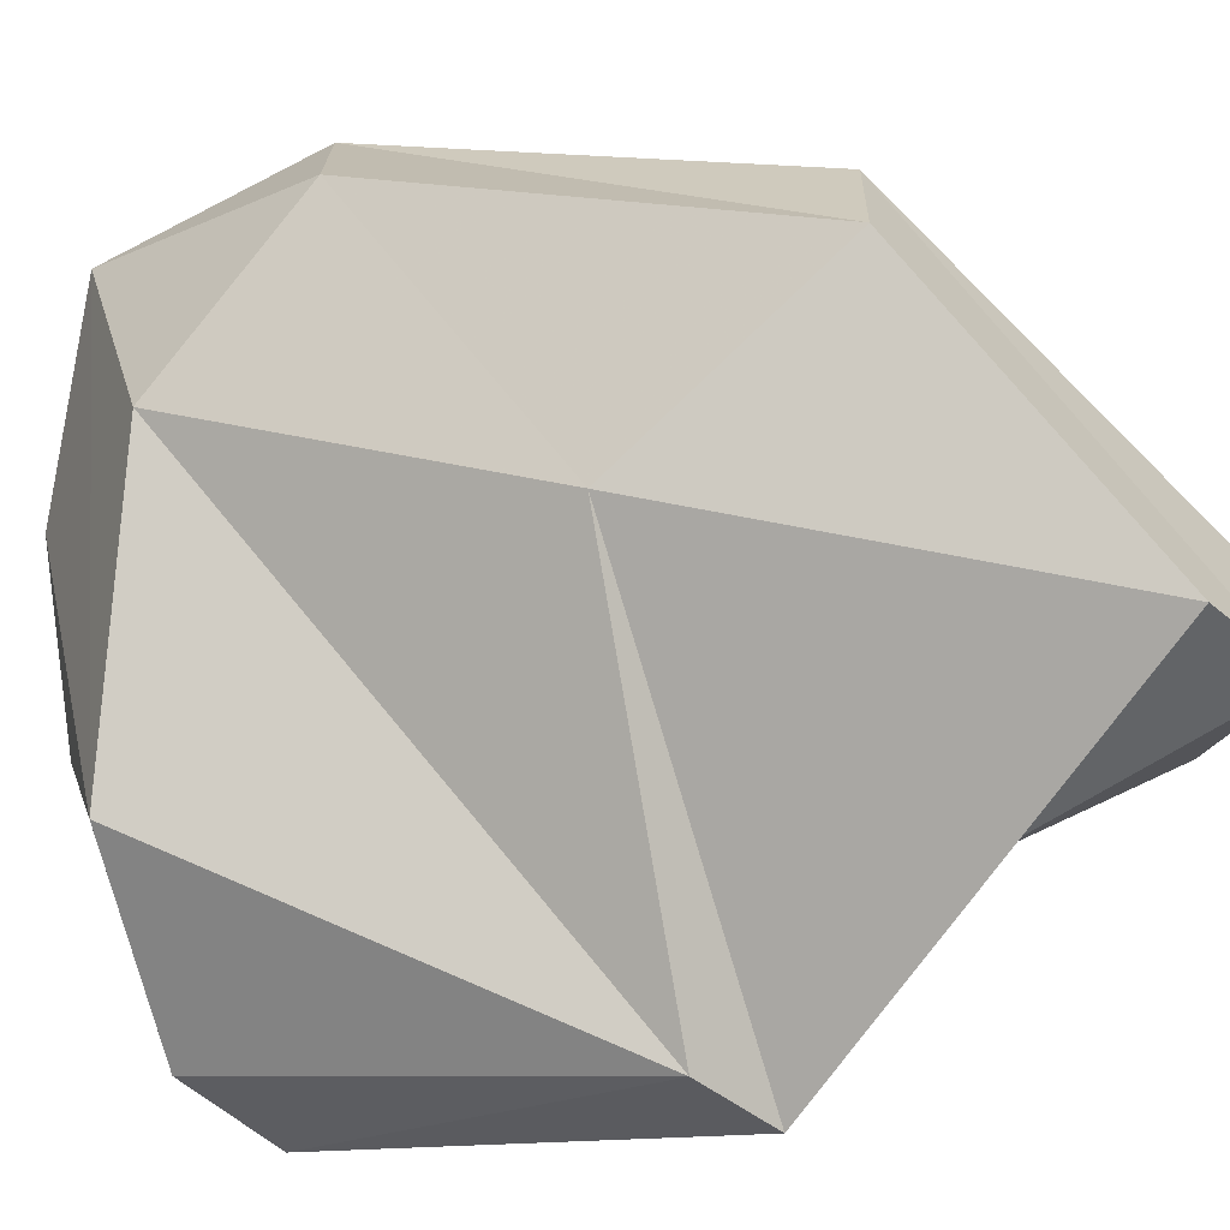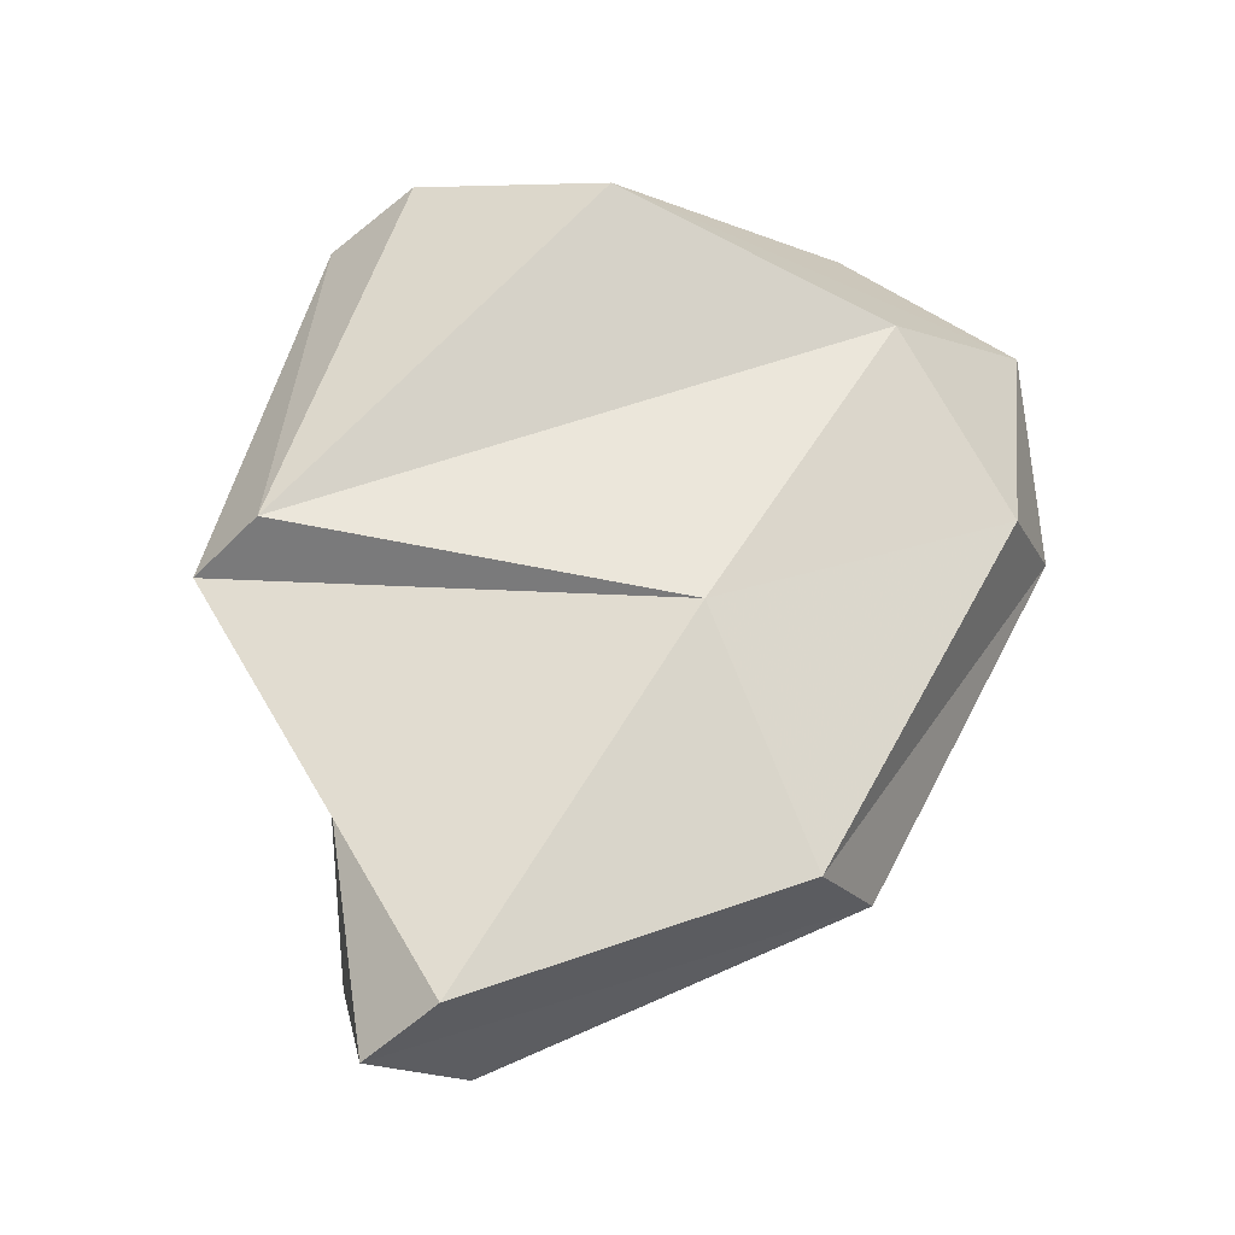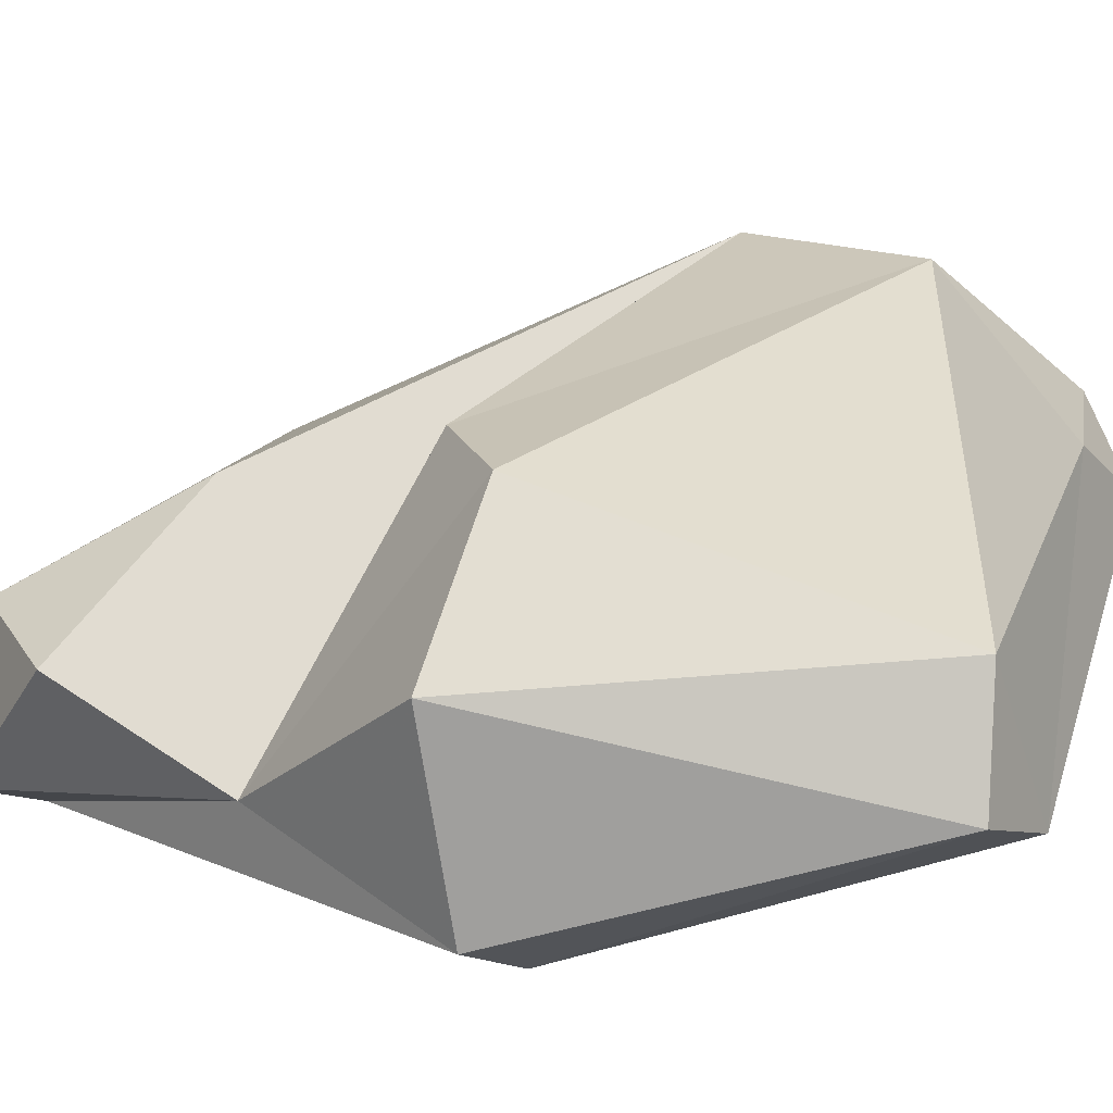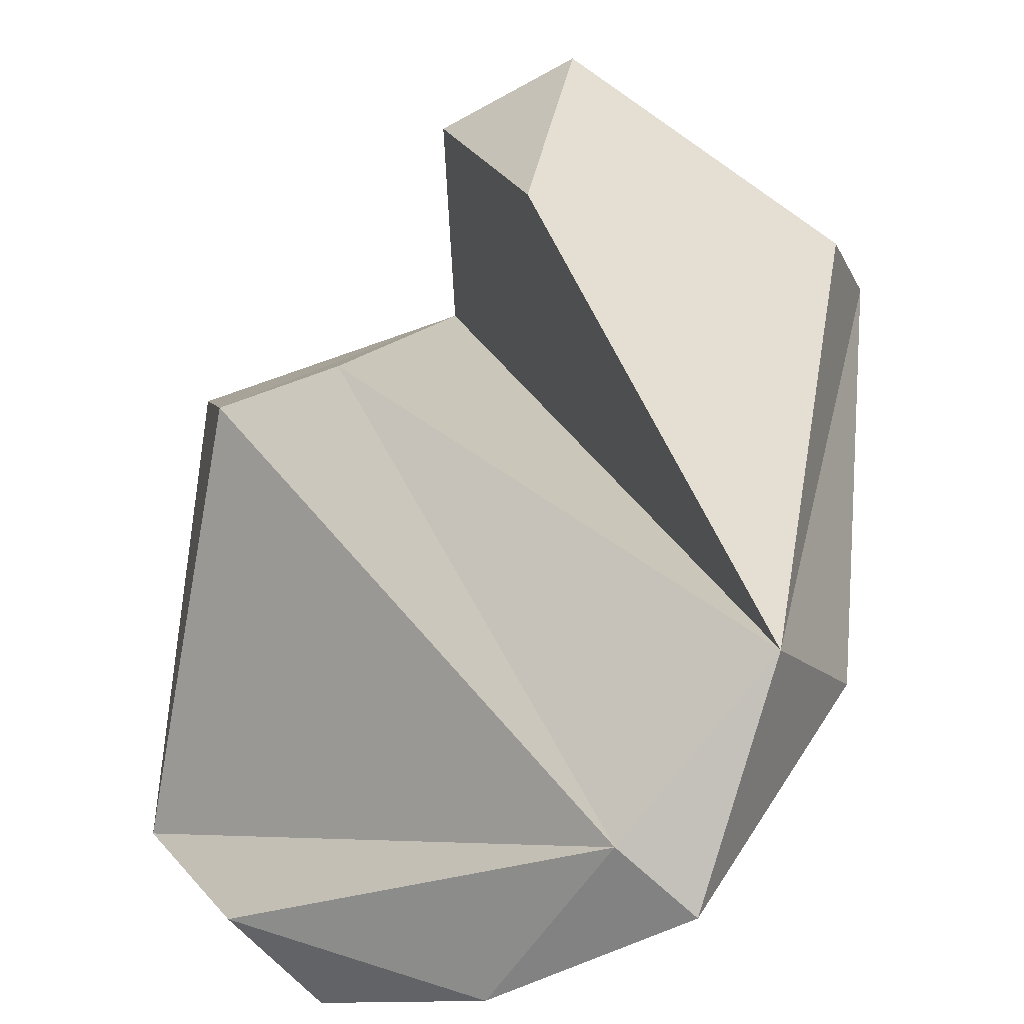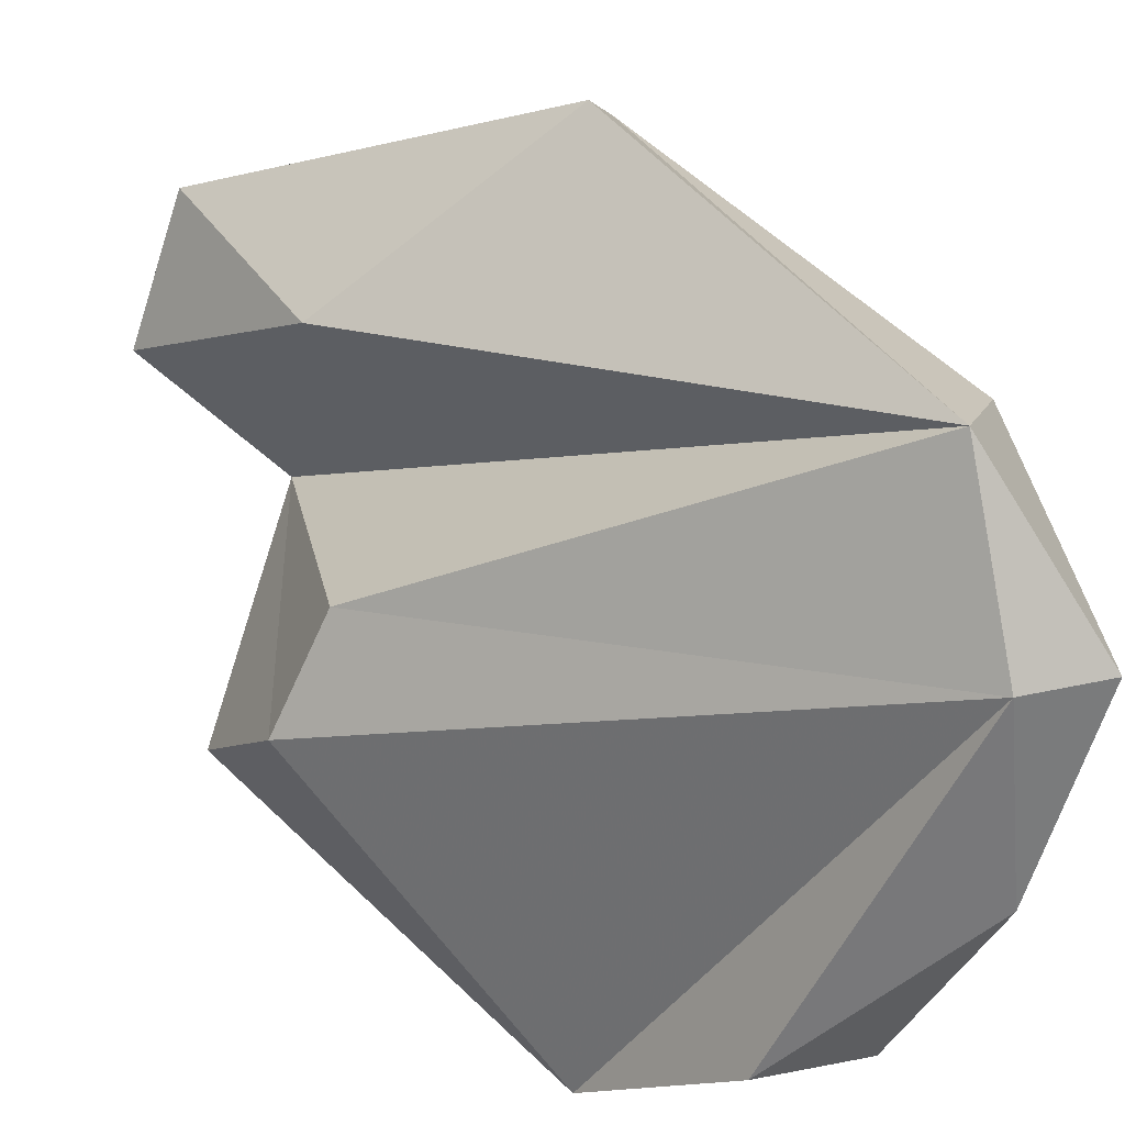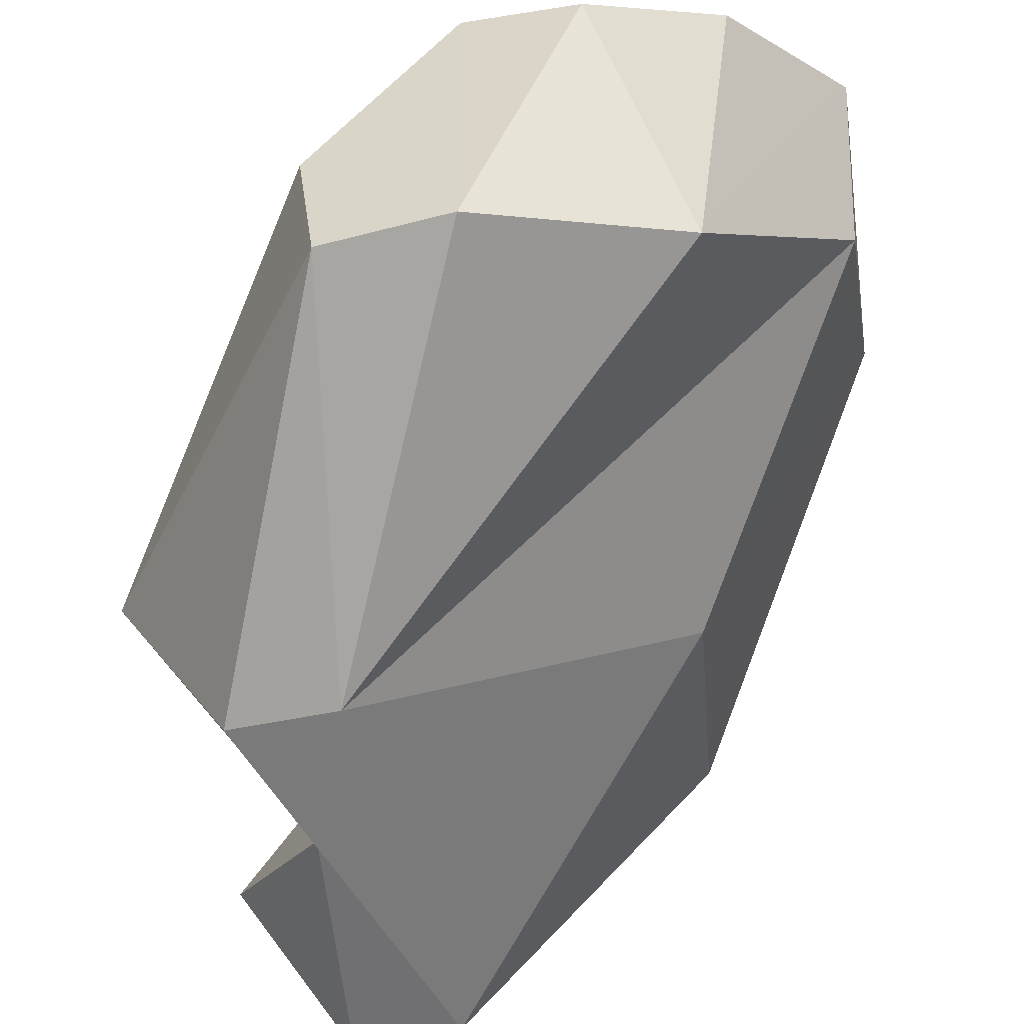
<metadata>
{"format":"obj","ext":"obj","renderer":"f3d","projection":"perspective","resolution":1024,"background":"white","views":[{"elev":-48.7,"azim":118.5,"up":"+Y"},{"elev":-28.0,"azim":41.1,"up":"+Z"},{"elev":-9.8,"azim":-74.7,"up":"+Y"},{"elev":74.1,"azim":25.0,"up":"+Y"},{"elev":78.9,"azim":-26.6,"up":"+Y"},{"elev":-59.5,"azim":-2.1,"up":"+Y"}]}
</metadata>
<code>
v 195 241.5 99.62
v 199.8 240 94.05
v 197.7 242.8 90.12
v 199.7 239 110.7
v 196.6 246.5 100.9
v 200.6 236.2 100.5
v 197.9 236.4 99.75
v 200.4 244.9 87.6
v 199.3 242.6 111
v 202.8 239.1 111.5
v 201.4 247.8 92.77
v 203.6 240.5 87.75
v 205.6 247 113.4
v 210.6 254.2 108.2
v 208.3 241.3 110.2
v 202.7 247.6 112.6
v 200.8 240.5 86.88
v 212.7 248 107.1
v 209.3 250.3 112
v 209.3 243.7 98.07
v 210.1 247.1 91.32
v 199.1 248.1 99.06
v 212.9 253.8 108.8
v 209.3 250.5 91.76
v 213.8 251.6 102.1
v 212.2 255.7 103
g foo
f 10 13 16
f 10 16 9
f 9 4 10
f 19 16 13
f 15 19 13
f 10 15 13
f 6 10 4
f 10 6 15
f 19 14 16
f 9 16 14
f 9 1 4
f 7 4 1
f 7 6 4
f 19 23 14
f 19 15 23
f 23 15 18
f 14 5 9
f 5 1 9
f 6 18 15
f 14 22 5
f 20 18 6
f 2 5 22
f 1 5 2
f 7 20 6
f 7 1 2
f 26 22 14
f 23 26 14
f 18 25 23
f 23 25 26
f 20 25 18
f 26 2 22
f 7 12 20
f 24 26 21
f 26 25 21
f 21 25 20
f 11 26 24
f 12 21 20
f 11 2 26
f 3 2 11
f 7 2 12
f 2 17 12
f 2 3 17
f 24 8 11
f 3 11 8
f 17 3 8
f 12 17 21
f 17 24 21
f 8 24 17
g

</code>
